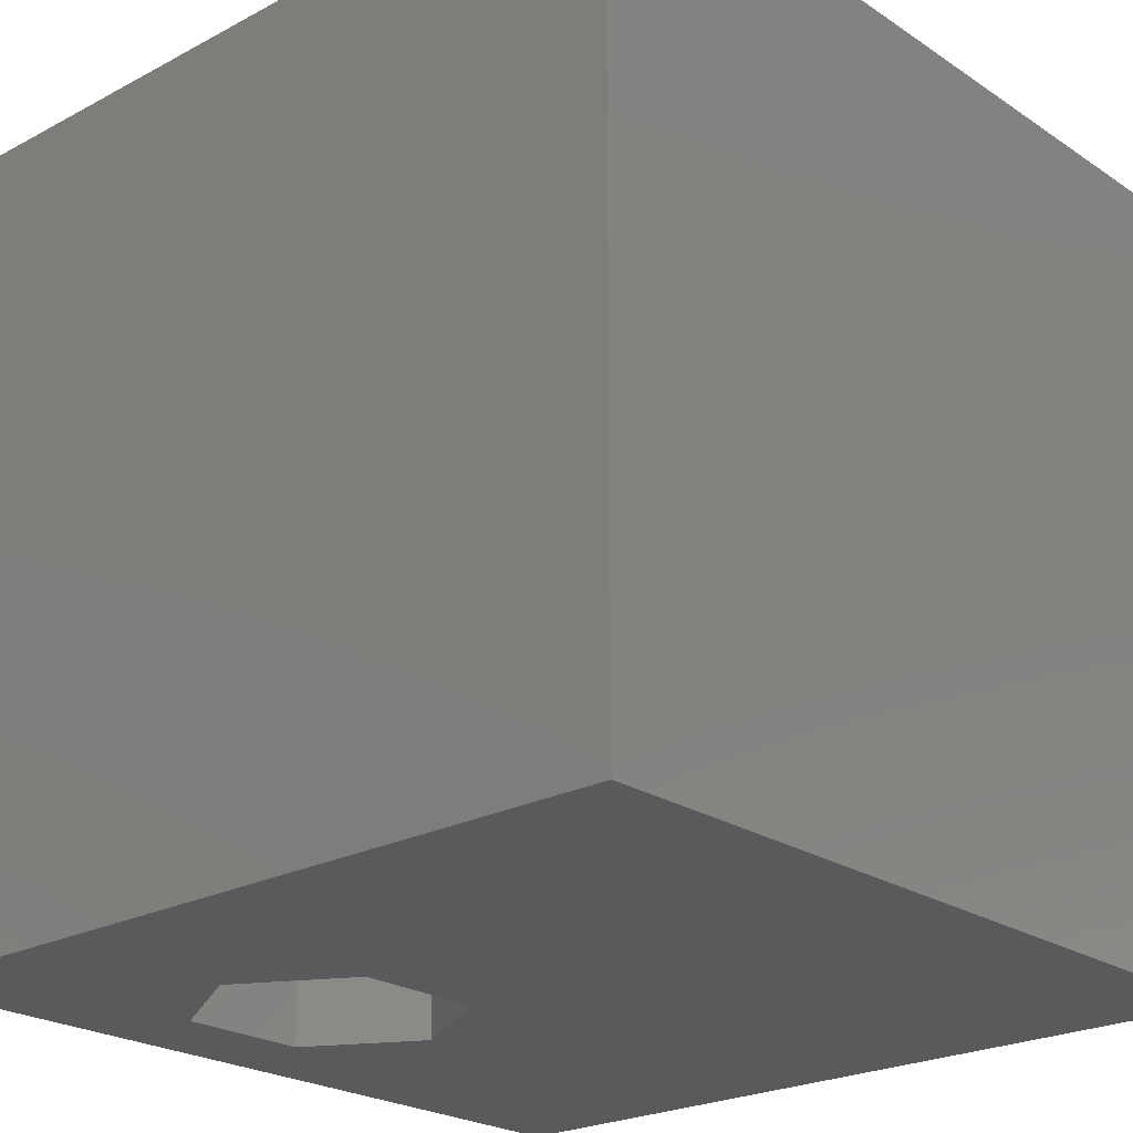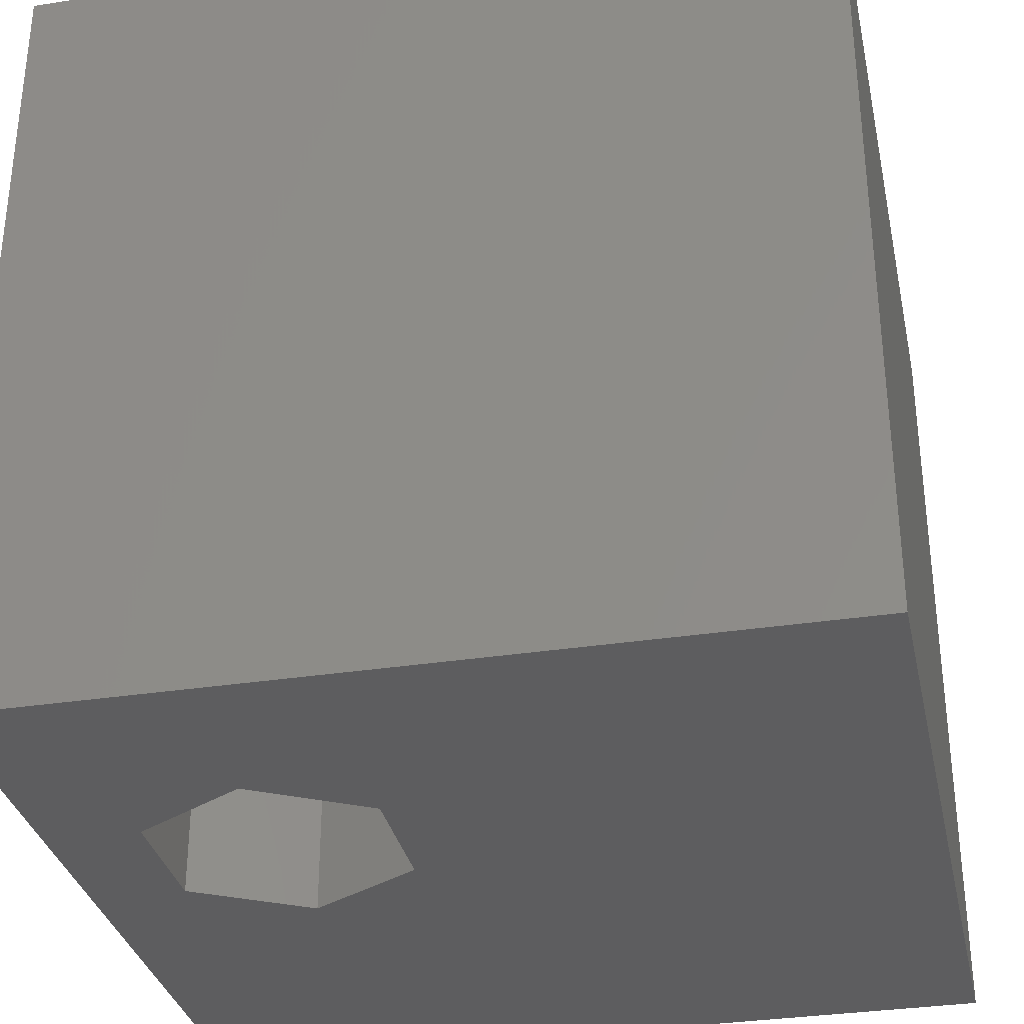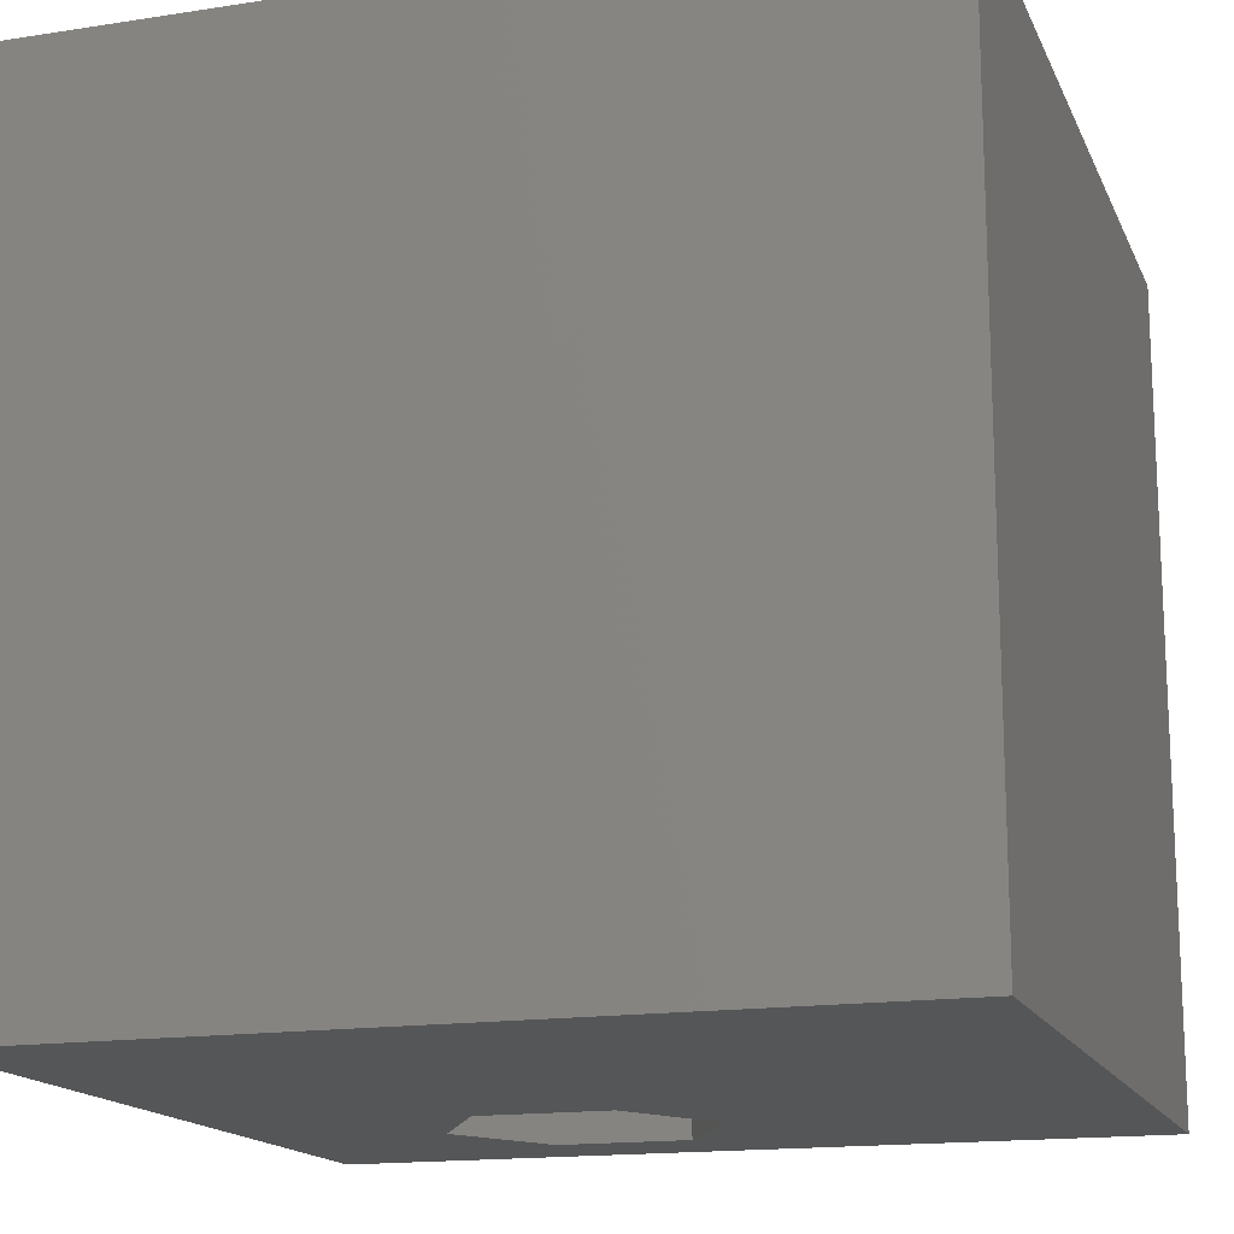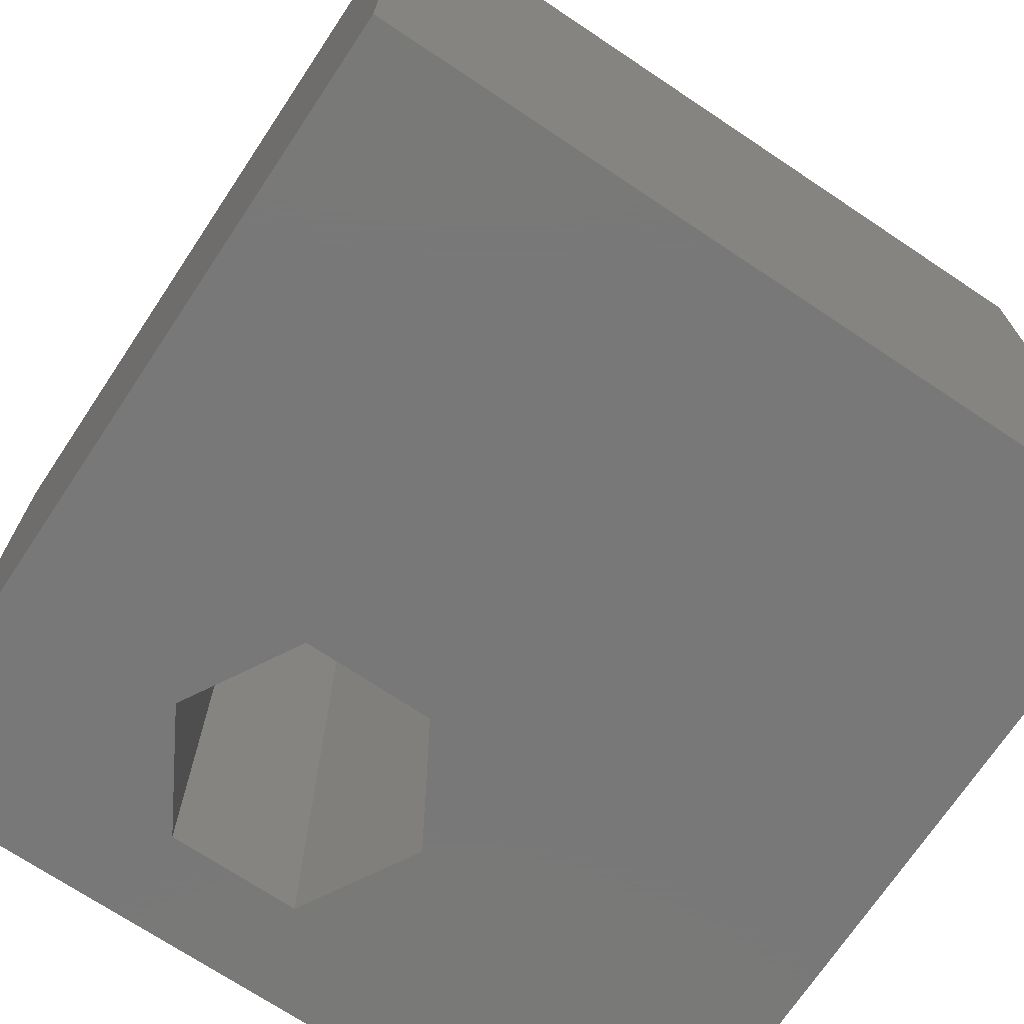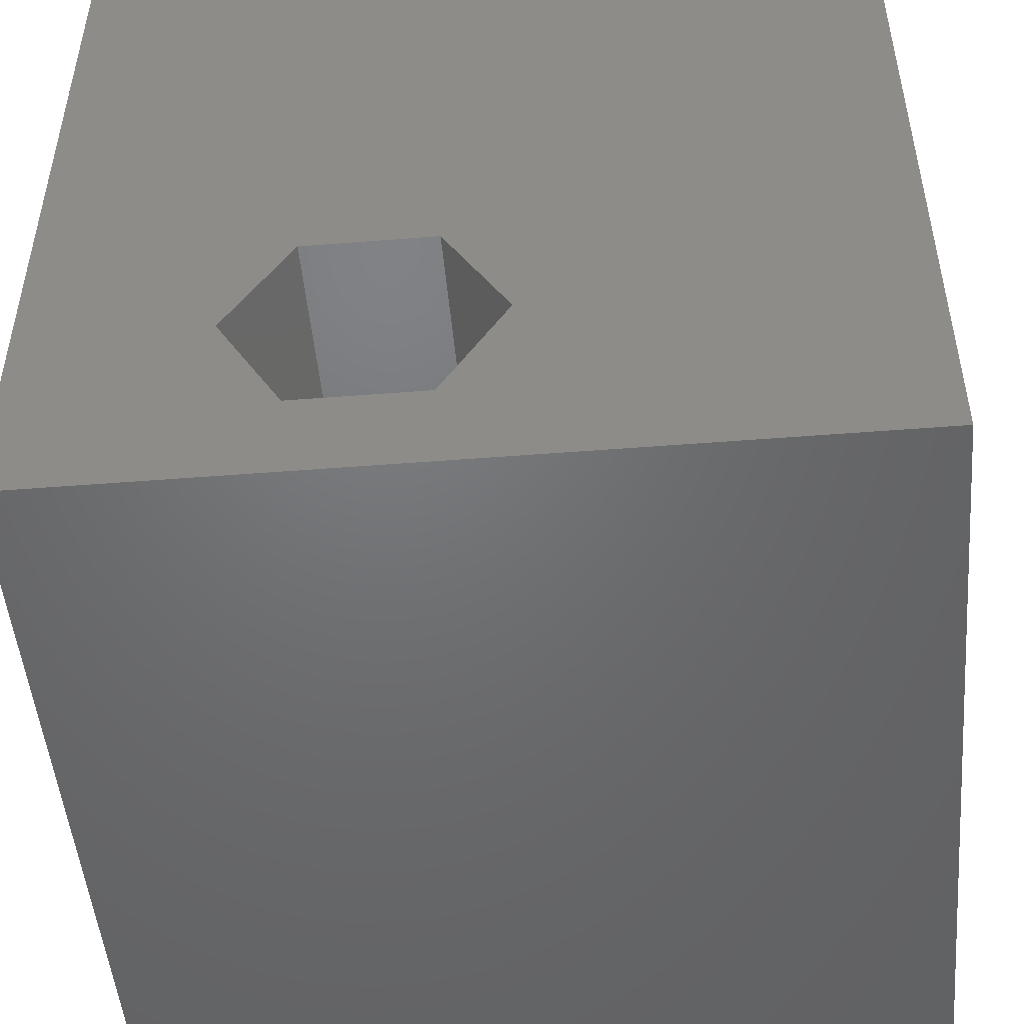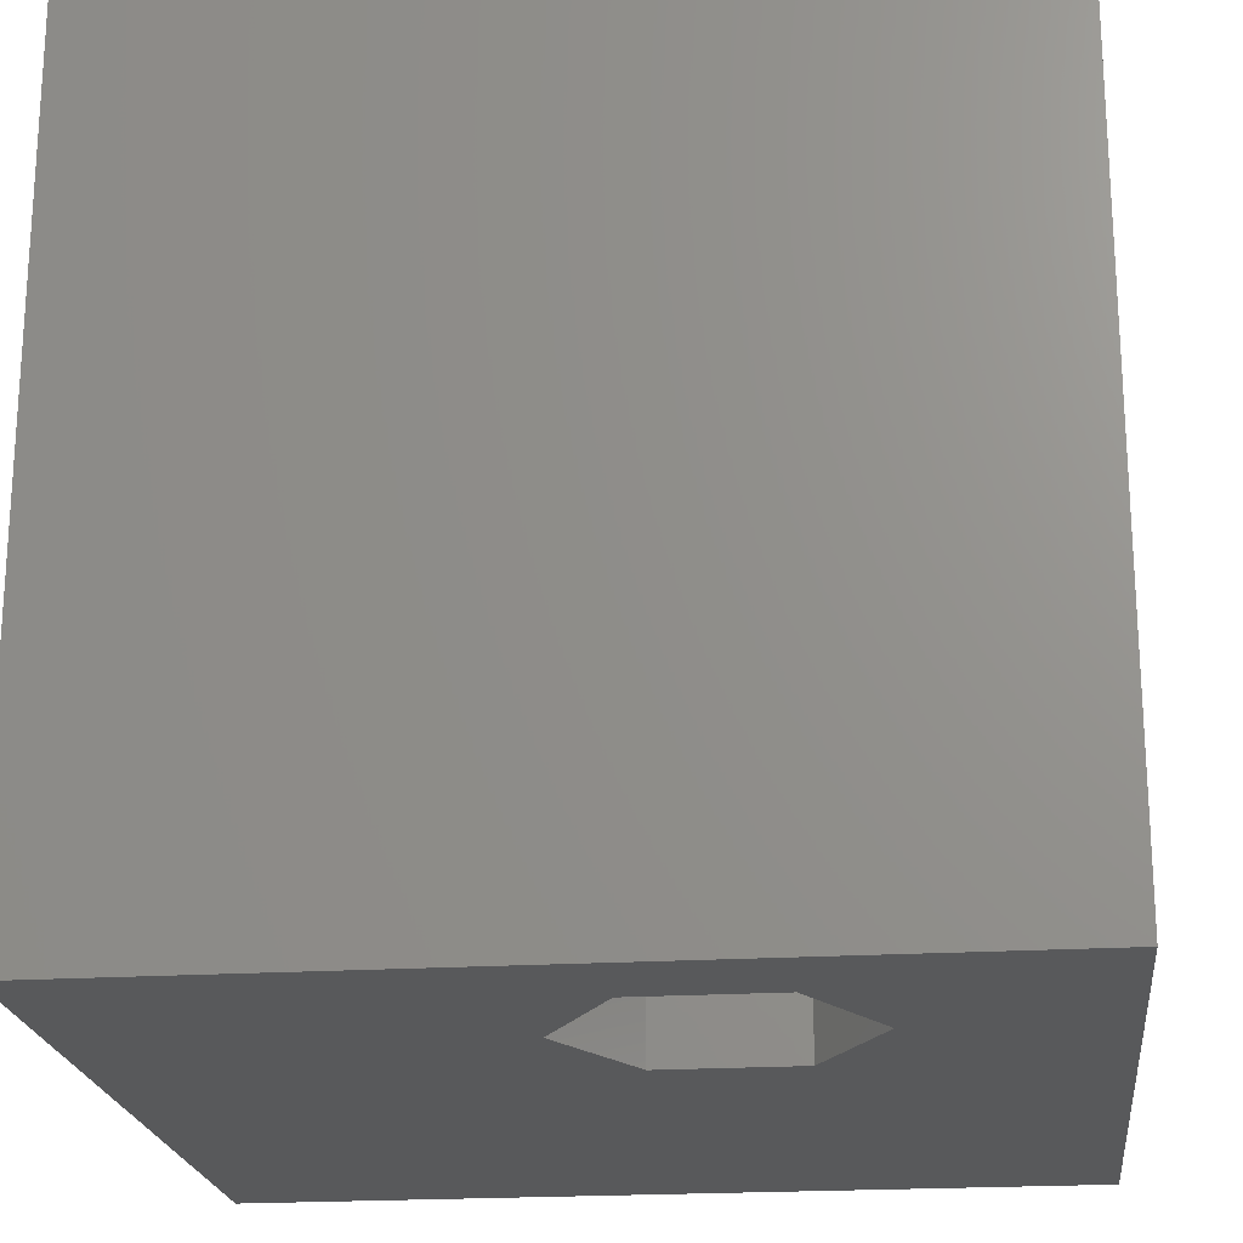
<metadata>
{"format":"stl","ext":"stl","renderer":"f3d","projection":"perspective","resolution":1024,"background":"white","views":[{"elev":-23.2,"azim":131.9,"up":"+Z"},{"elev":-32.9,"azim":102.1,"up":"+Z"},{"elev":-15.9,"azim":-162.1,"up":"+Z"},{"elev":-71.4,"azim":146.3,"up":"+Z"},{"elev":-49.4,"azim":-175.0,"up":"+Y"},{"elev":-21.1,"azim":6.4,"up":"+Z"}]}
</metadata>
<code>
# stl→obj: 20 verts, 40 faces
v 0 10 10
v 0 10 0
v 0 0 10
v 0 0 0
v 7.758 2.54 10
v 10 0 10
v 10 10 10
v 6.958 1.154 10
v 5.358 1.154 10
v 4.558 2.54 10
v 5.358 3.926 10
v 6.958 3.926 10
v 10 10 0
v 10 0 0
v 5.358 1.154 0
v 6.958 1.154 0
v 7.758 2.54 0
v 6.958 3.926 0
v 5.358 3.926 0
v 4.558 2.54 0
f 1 2 3
f 3 2 4
f 5 6 7
f 5 8 6
f 6 8 9
f 6 9 3
f 3 9 10
f 3 10 1
f 1 10 11
f 1 11 7
f 7 11 12
f 7 12 5
f 13 7 14
f 14 7 6
f 14 4 15
f 15 16 14
f 14 16 17
f 14 17 13
f 13 17 18
f 13 18 2
f 2 18 19
f 2 19 4
f 4 19 20
f 4 20 15
f 7 13 1
f 1 13 2
f 14 6 4
f 4 6 3
f 20 19 10
f 10 19 11
f 19 18 11
f 11 18 12
f 18 17 12
f 12 17 5
f 17 16 5
f 5 16 8
f 16 15 8
f 8 15 9
f 15 20 9
f 9 20 10

</code>
